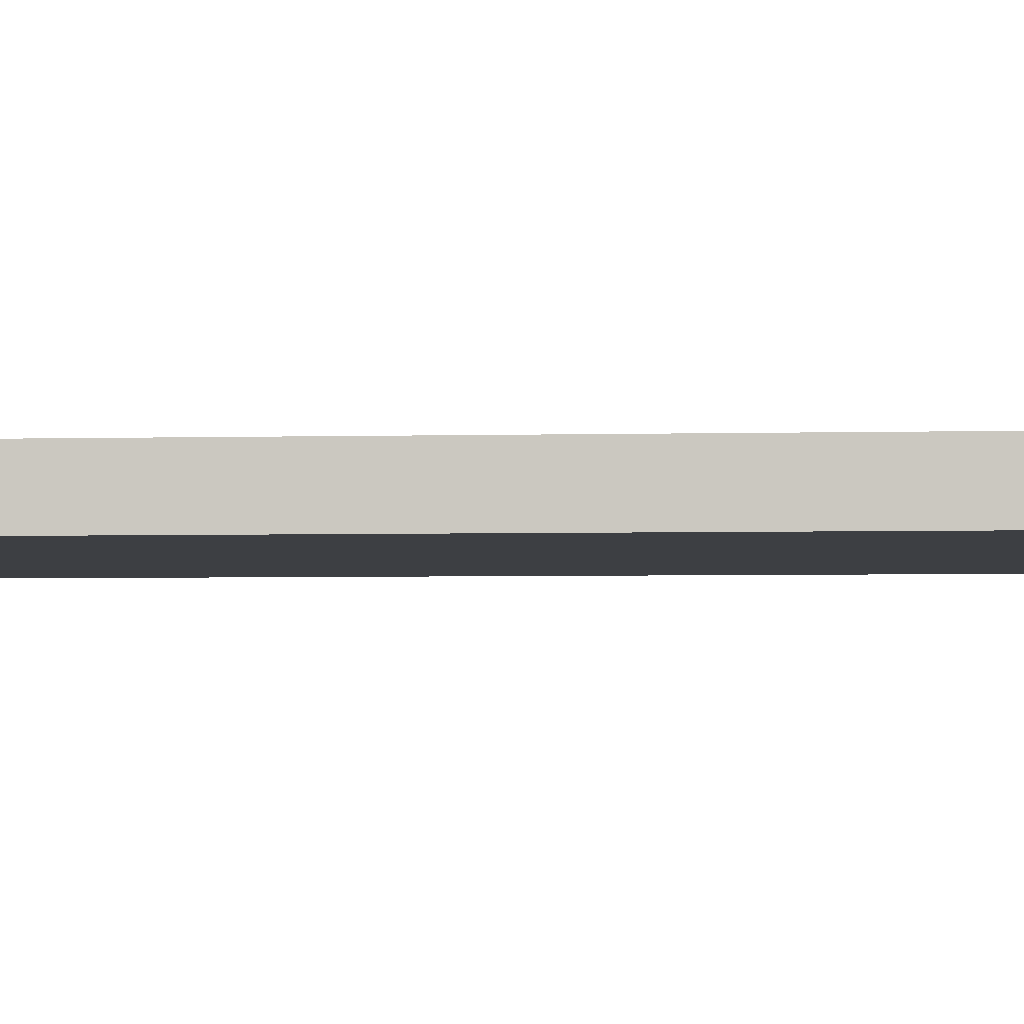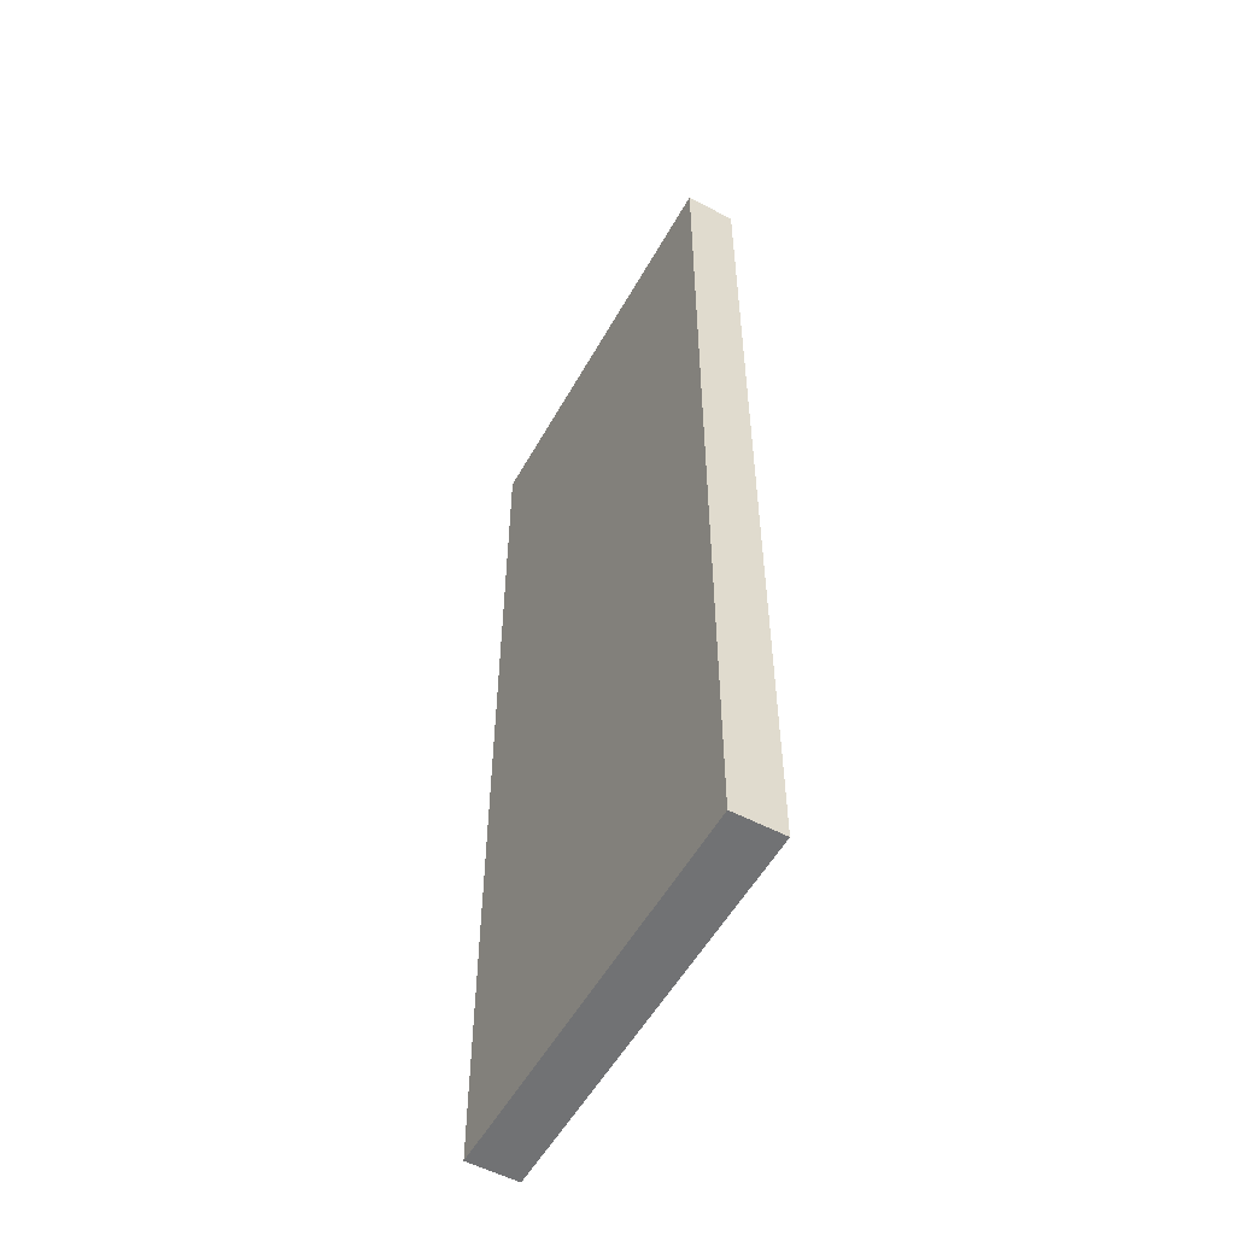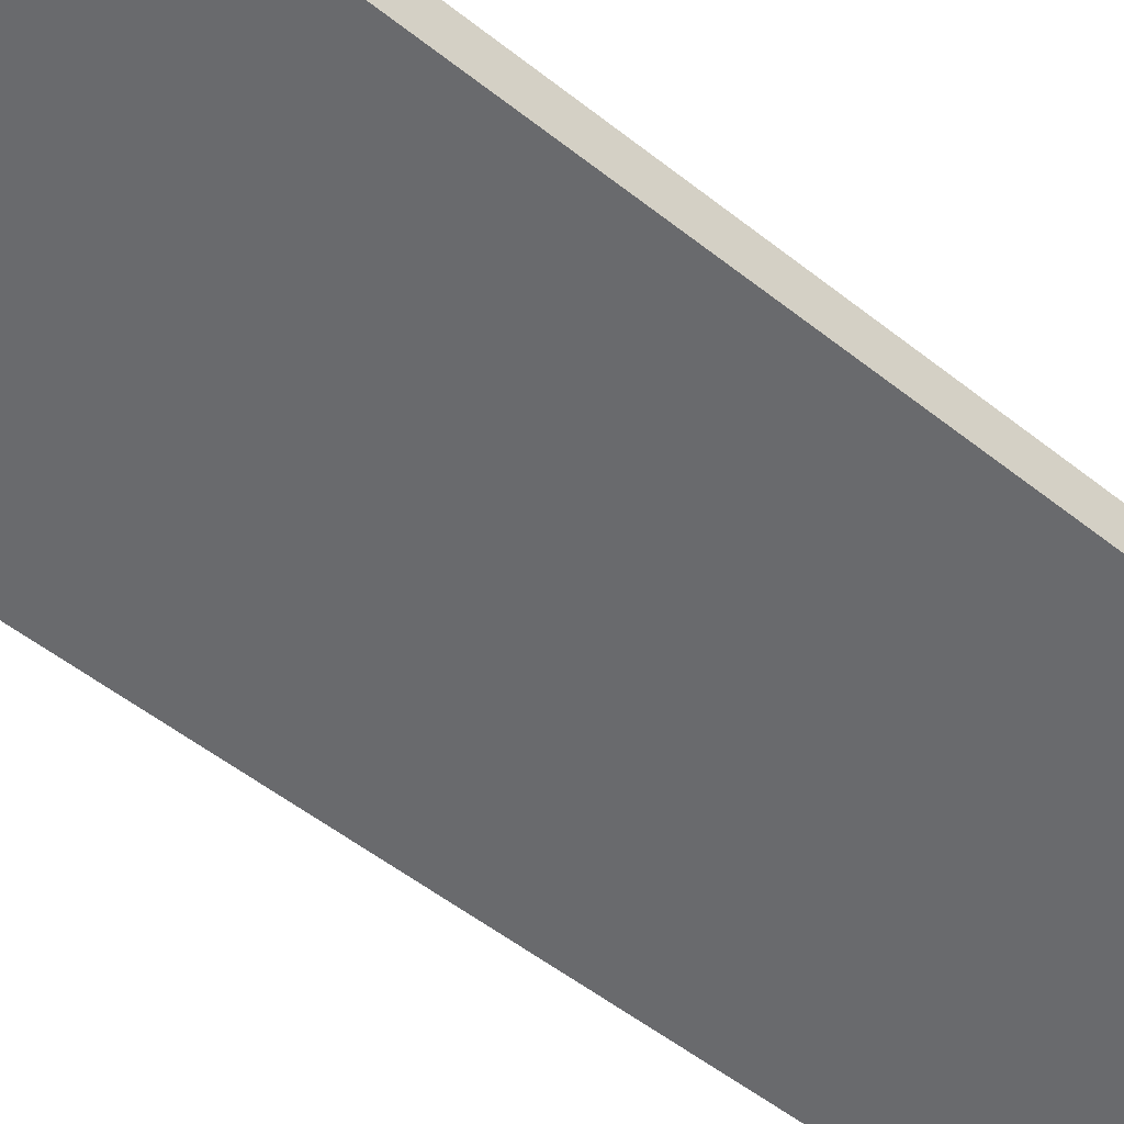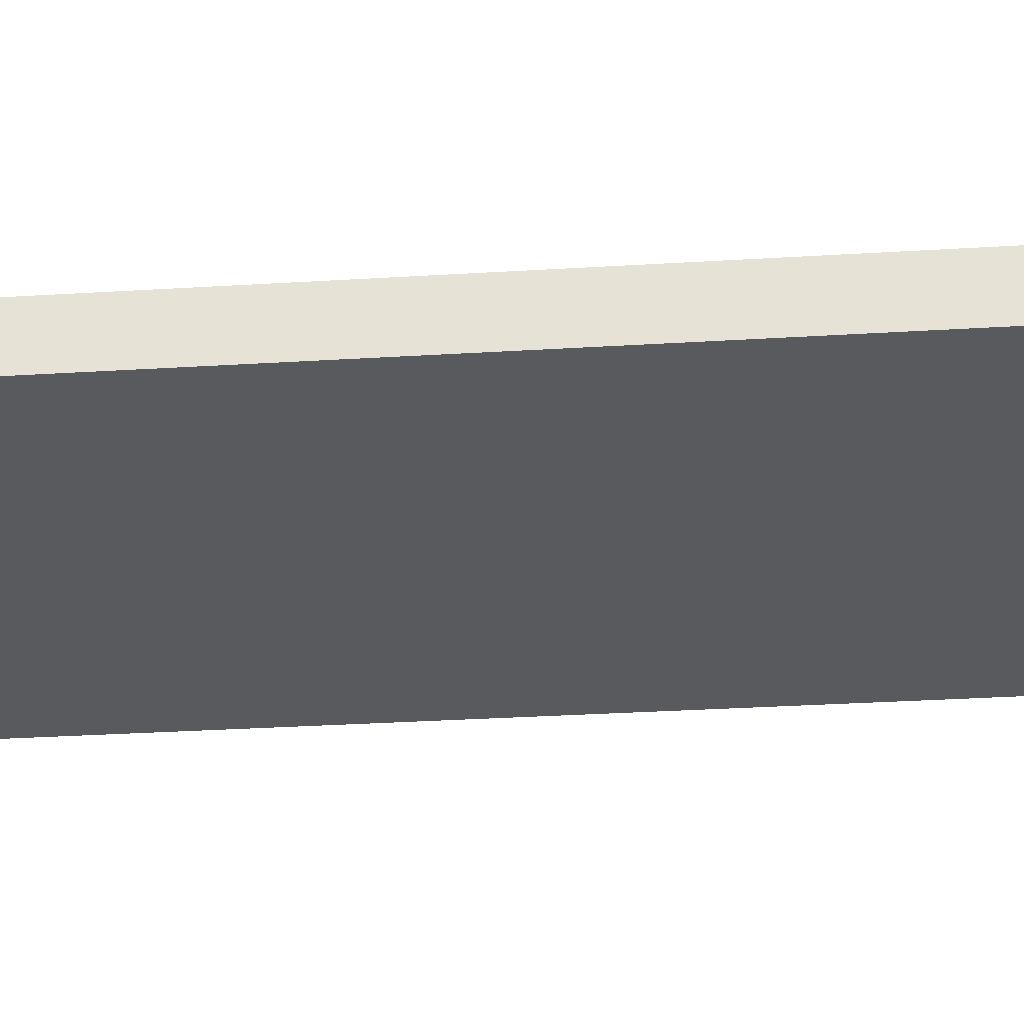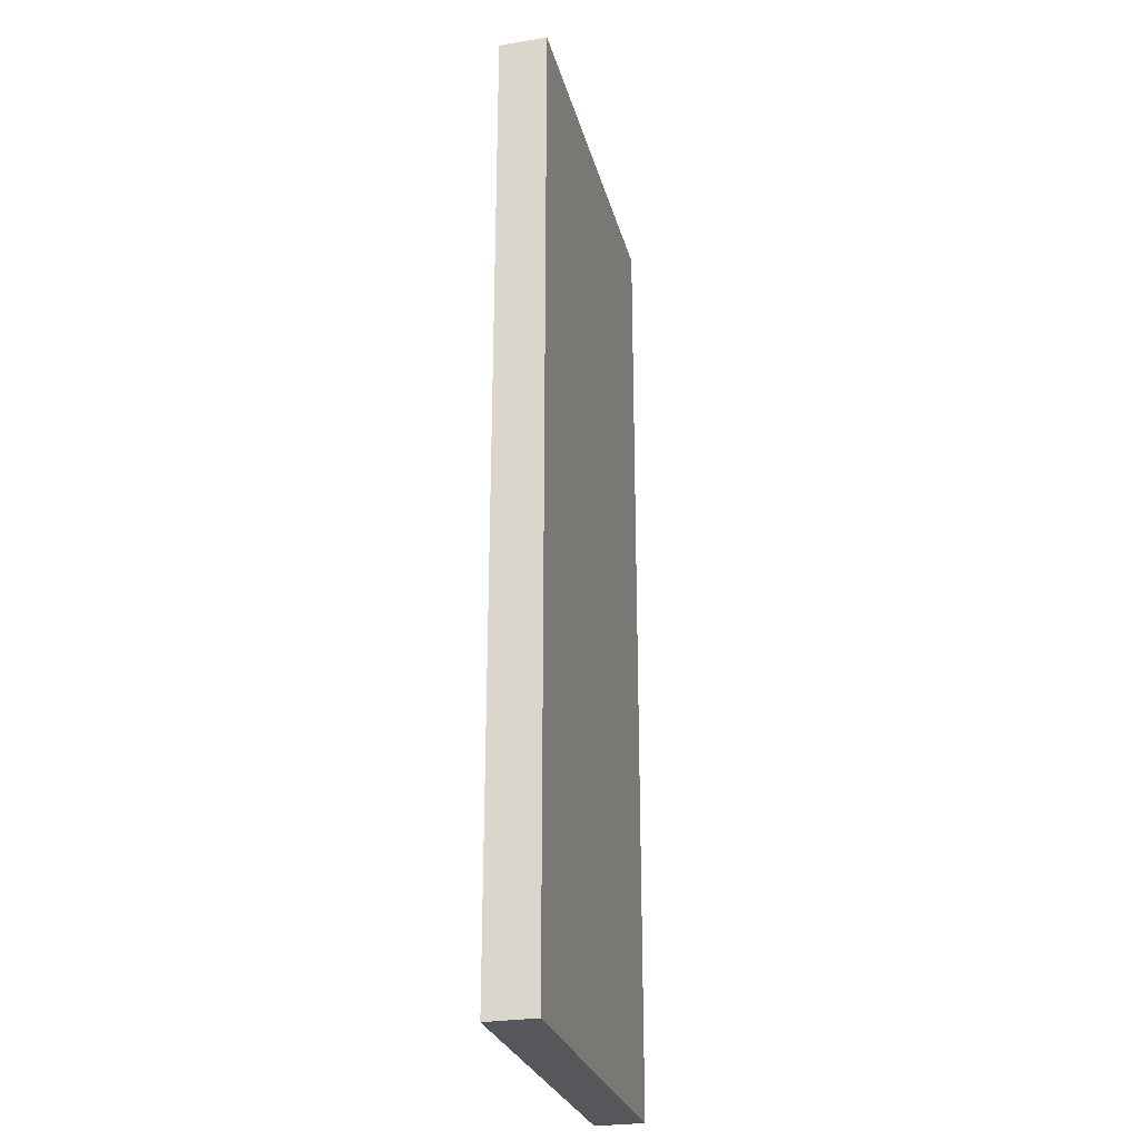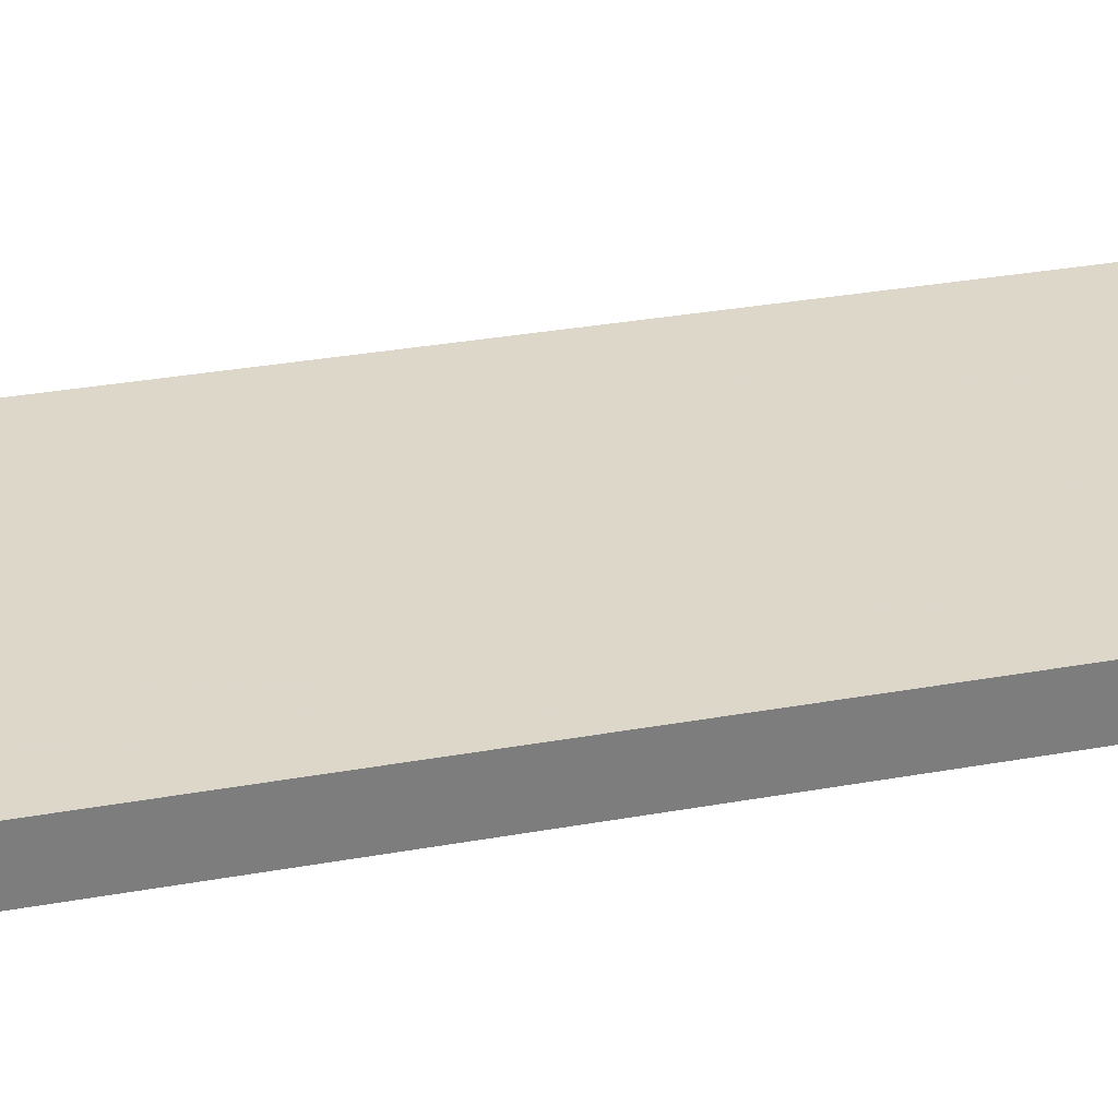
<metadata>
{"format":"obj","ext":"obj","renderer":"f3d","projection":"perspective","resolution":1024,"background":"white","views":[{"elev":-4.1,"azim":-85.2,"up":"+Z"},{"elev":-55.3,"azim":-119.0,"up":"+Y"},{"elev":-53.0,"azim":-130.3,"up":"+Z"},{"elev":-31.0,"azim":95.1,"up":"+Z"},{"elev":-26.7,"azim":-76.2,"up":"+Y"},{"elev":30.8,"azim":75.3,"up":"+Z"}]}
</metadata>
<code>
o 5524
v 2229 1870 14.95
v 2229 1870 14.95
v 2229 1870 14.95
v 2229 1870 14.94
v 2229 1870 14.94
v 2229 1870 14.94
v 2229 1870 14.95
v 2229 1870 14.95
v 2229 1870 14.95
v 2229 1870 14.94
v 2229 1870 14.95
v 2229 1870 14.94
v 2229 1870 14.94
v 2229 1870 14.94
v 2229 1870 14.94
v 2229 1870 14.94
v 2229 1870 14.95
v 2229 1870 14.94
v 2229 1870 14.95
v 2229 1870 14.94
v 2229 1870 14.94
v 2229 1870 14.95
v 2229 1870 14.94
v 2229 1870 14.94
v 2229 1870 14.95
v 2229 1870 14.95
v 2229 1870 14.94
v 2229 1870 14.95
v 2229 1870 14.95
f 1 2 3
f 1 4 5
f 6 2 7
f 8 9 7
f 10 7 11
f 12 13 14
f 14 15 16
f 17 15 18
f 19 20 21
f 22 23 20
f 24 25 26
f 27 28 29

</code>
